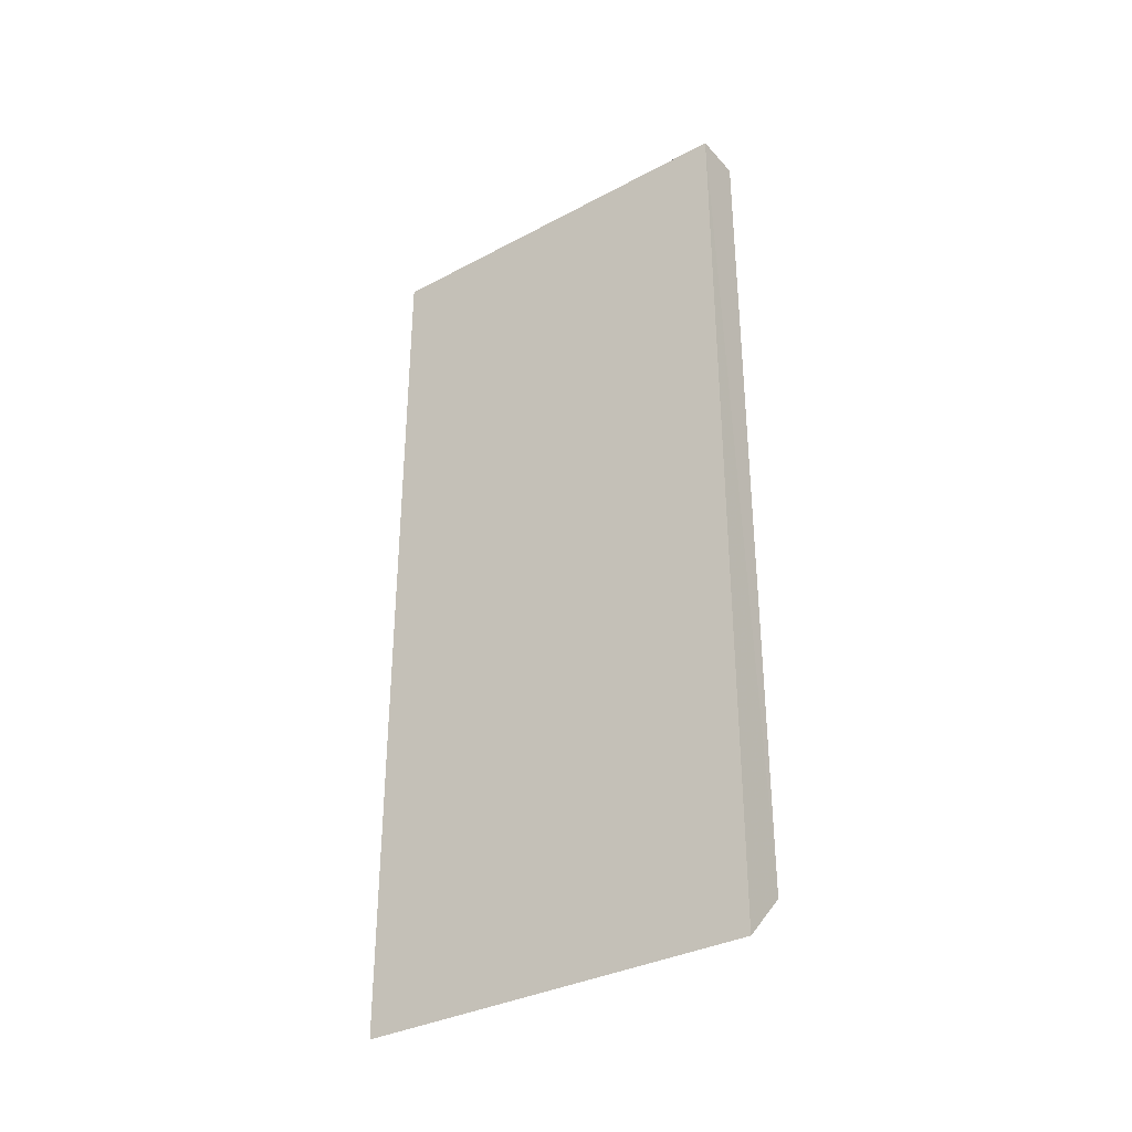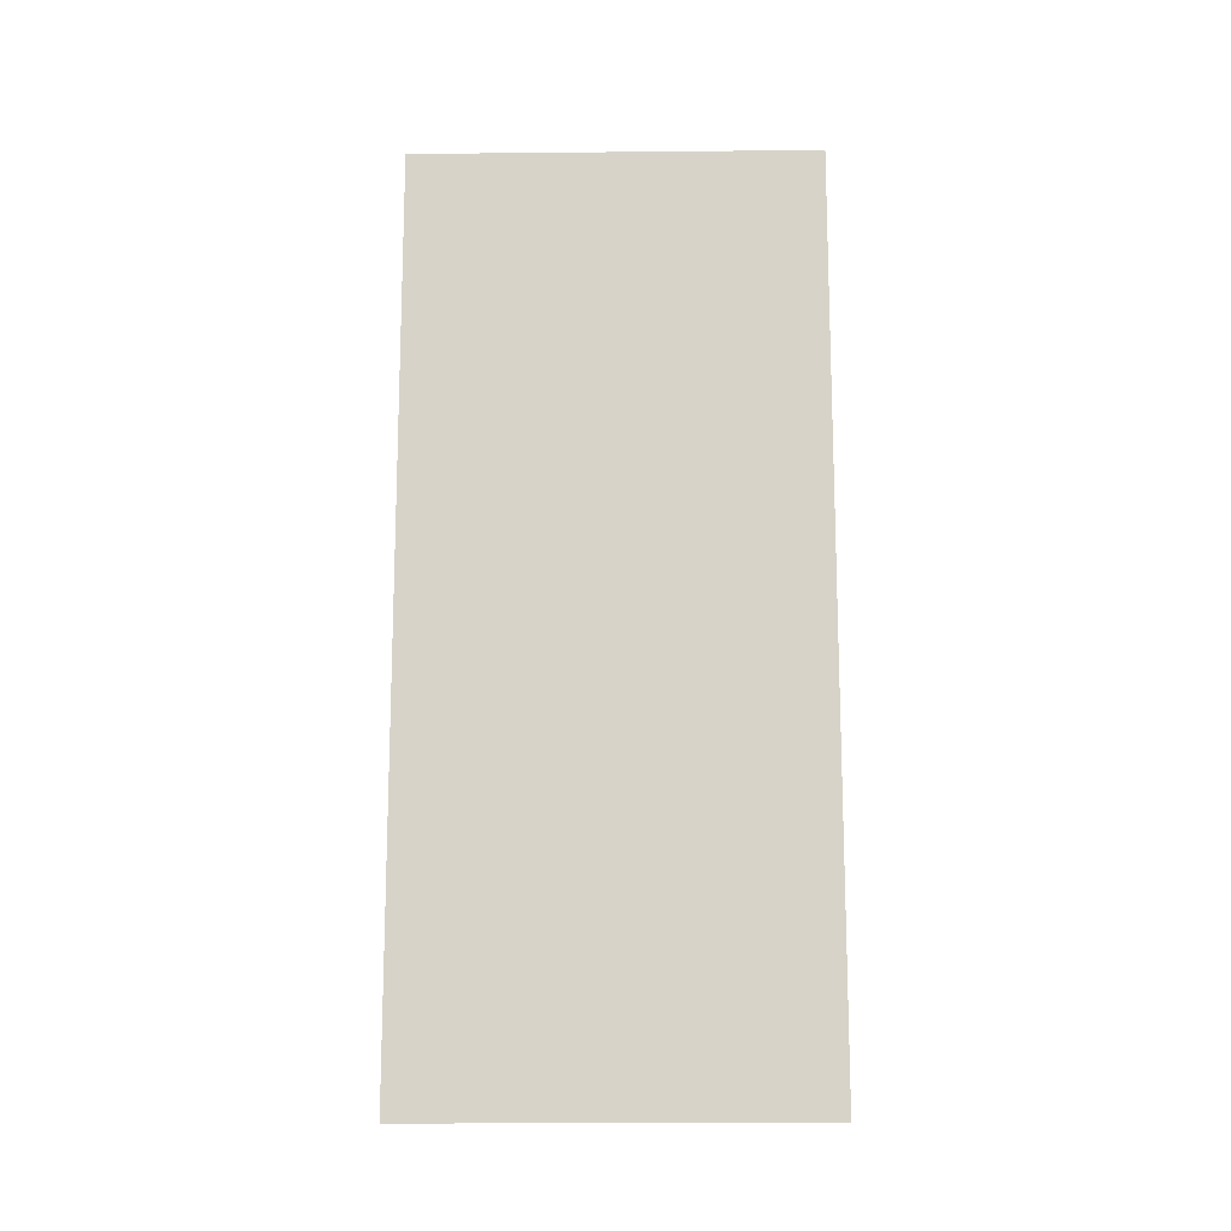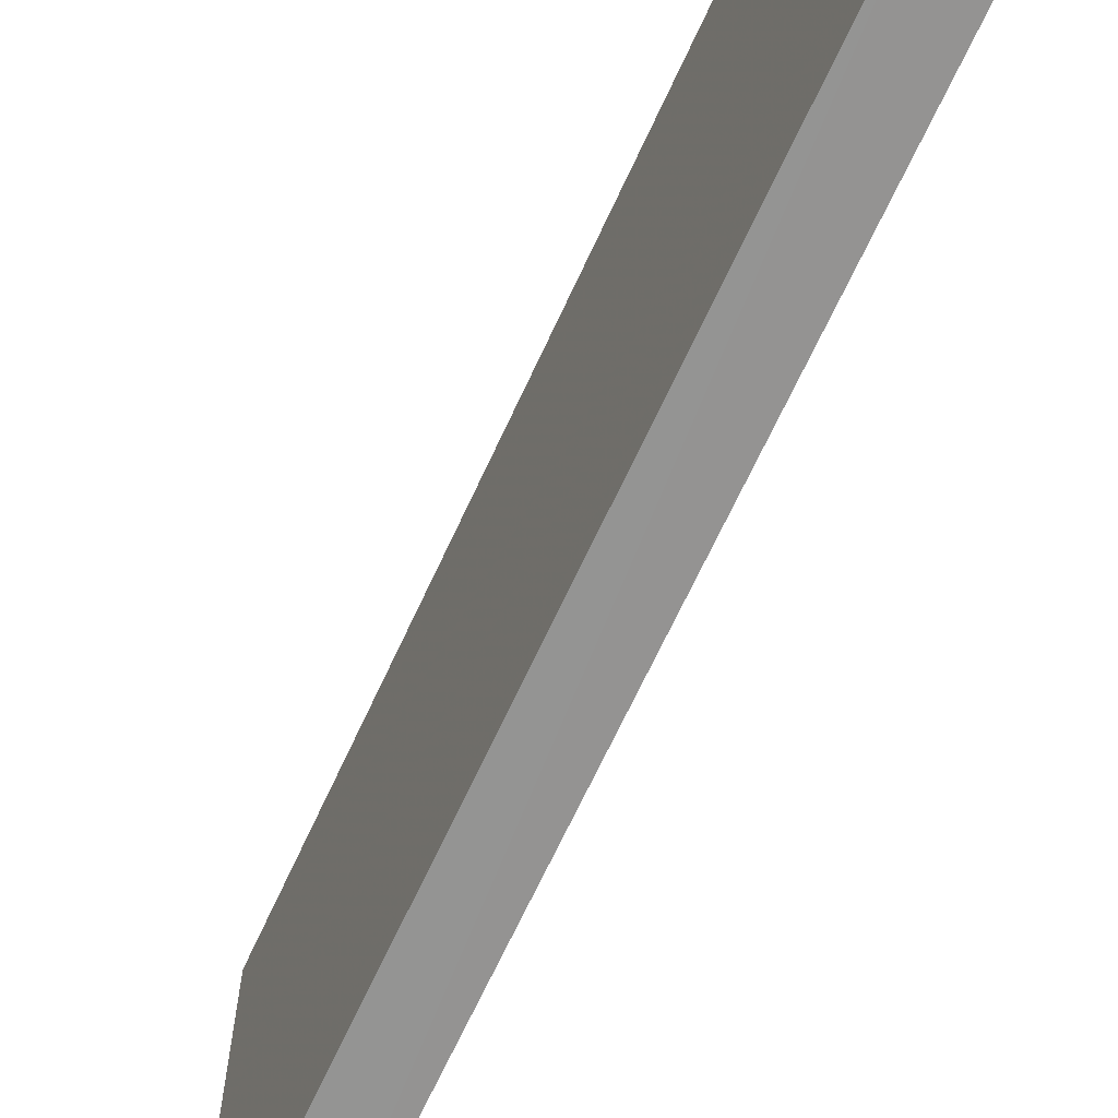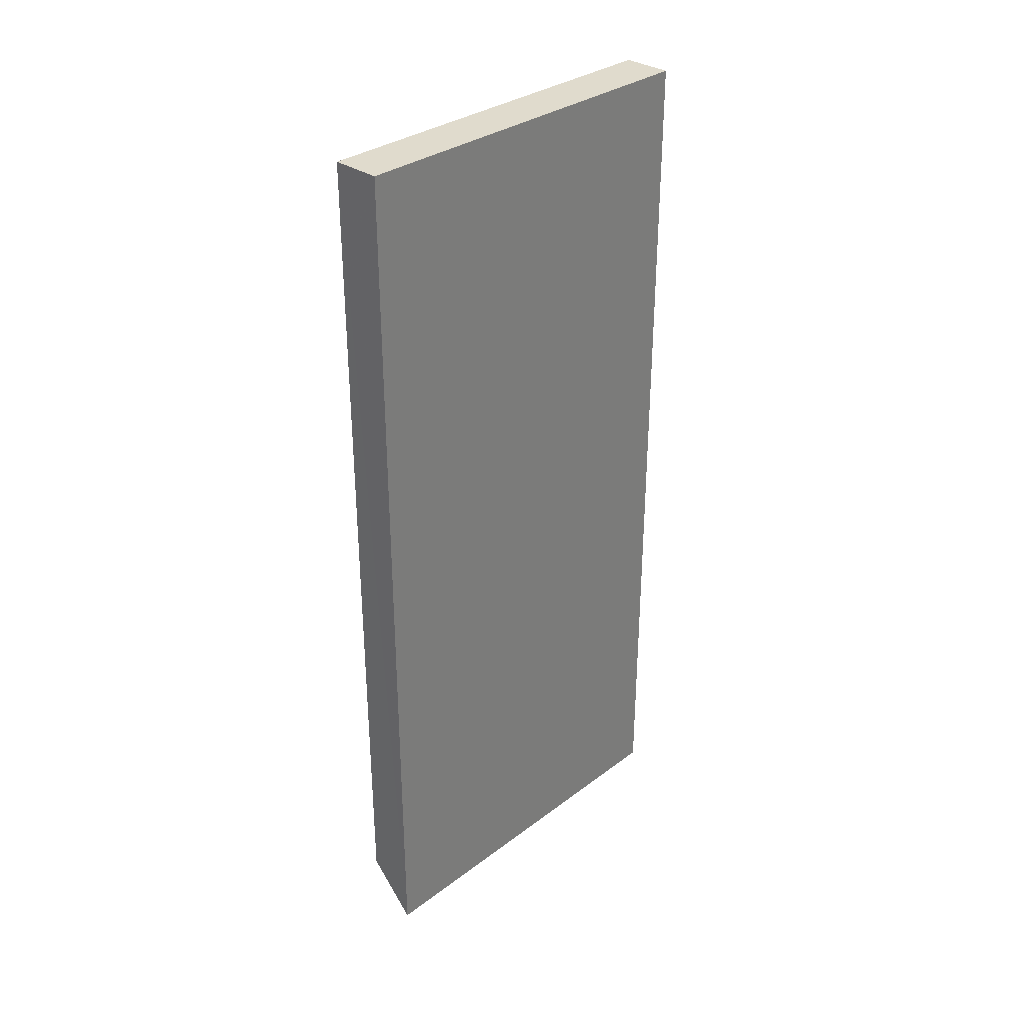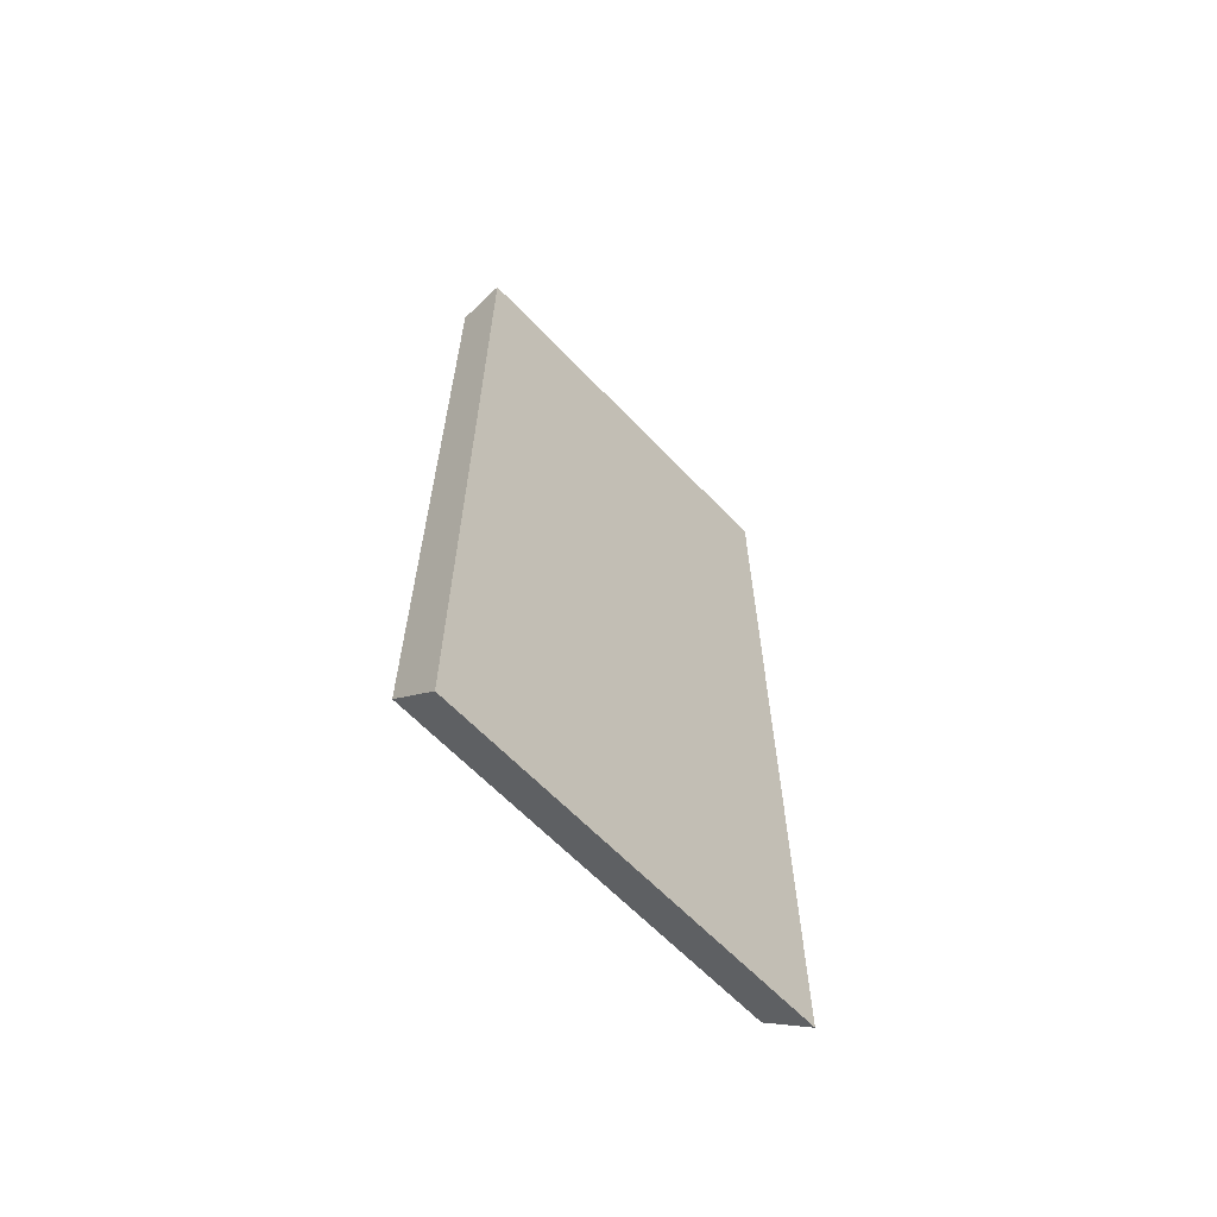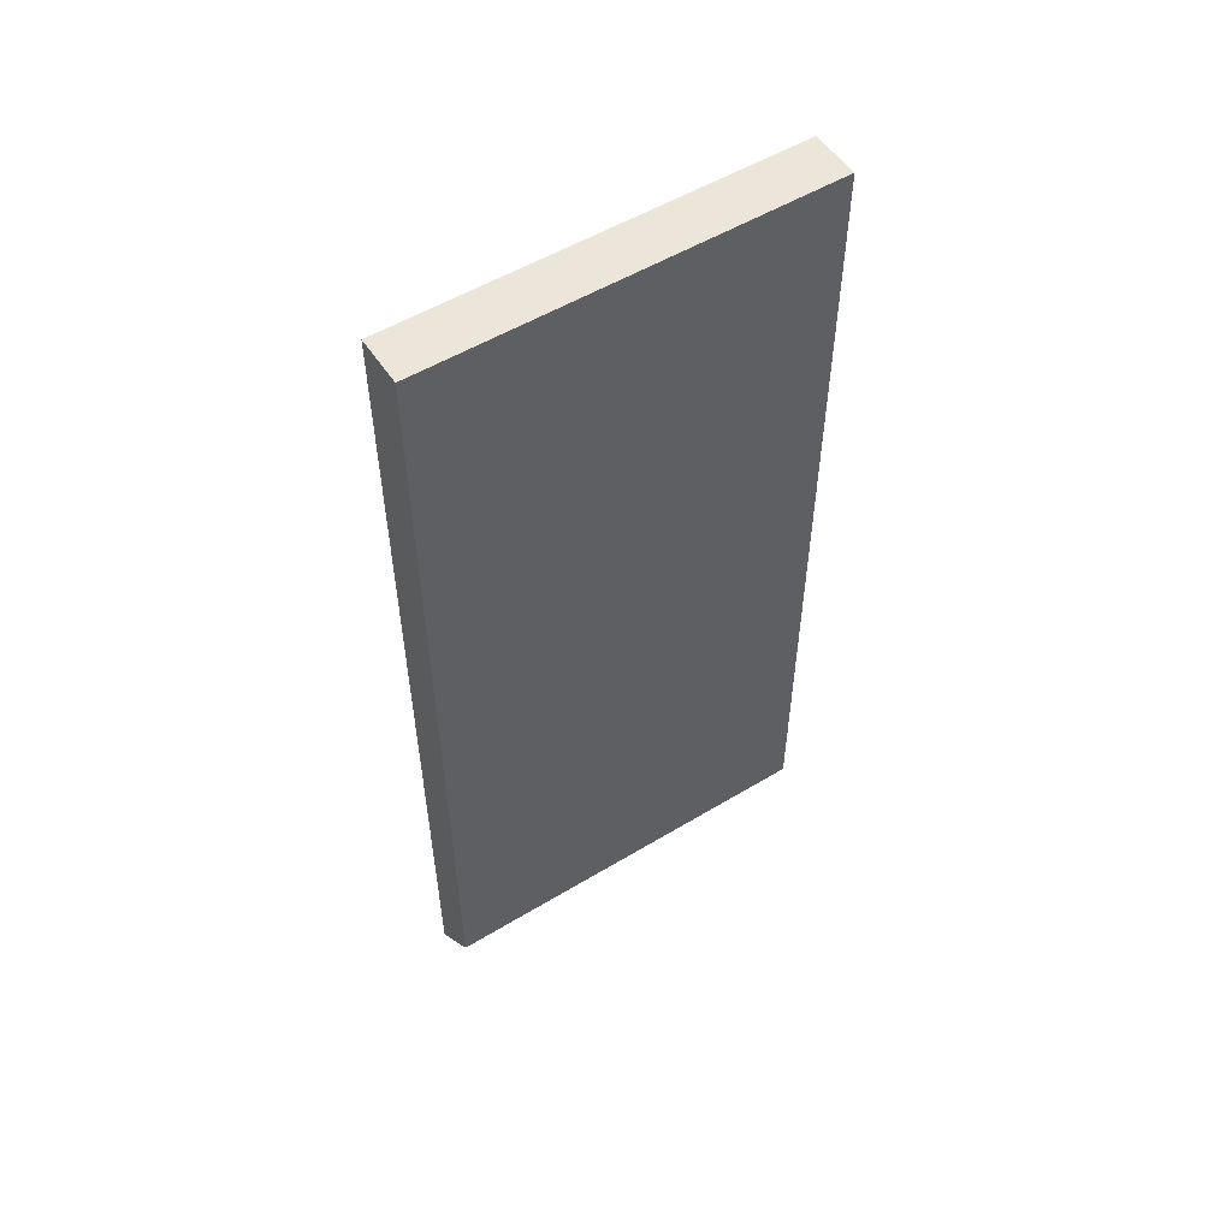
<metadata>
{"format":"obj","ext":"obj","renderer":"f3d","projection":"perspective","resolution":1024,"background":"white","views":[{"elev":-34.1,"azim":-54.3,"up":"+Y"},{"elev":-14.2,"azim":-88.9,"up":"+Y"},{"elev":-66.9,"azim":155.4,"up":"+Z"},{"elev":32.4,"azim":-136.2,"up":"+Y"},{"elev":-63.3,"azim":-136.5,"up":"+Y"},{"elev":53.6,"azim":57.2,"up":"+Y"}]}
</metadata>
<code>
o 4269
v 2175 1861 15.14
v 2175 1861 15.06
v 2175 1861 15.14
v 2175 1861 15.14
v 2175 1861 15.06
v 2175 1861 15.06
v 2175 1861 15.06
v 2175 1861 15.06
v 2175 1861 15.06
v 2175 1861 15.06
v 2175 1861 15.06
v 2175 1861 15.14
v 2175 1861 15.14
v 2175 1861 15.14
v 2175 1861 15.14
f 1 2 3
f 4 2 5
f 6 4 7
f 6 2 8
f 1 9 8
f 10 9 11
f 10 12 3
f 1 12 13
f 10 14 8
f 6 14 13
f 15 14 3
f 15 9 13

</code>
